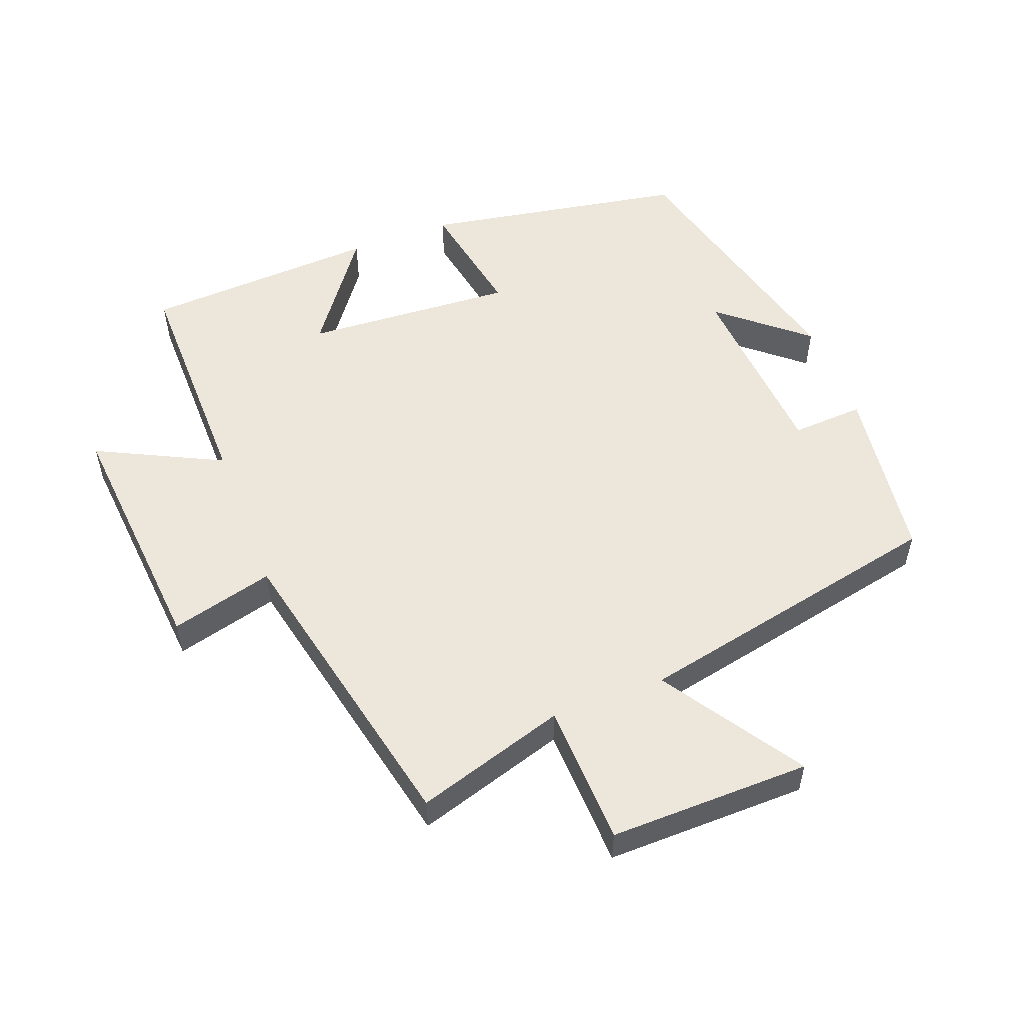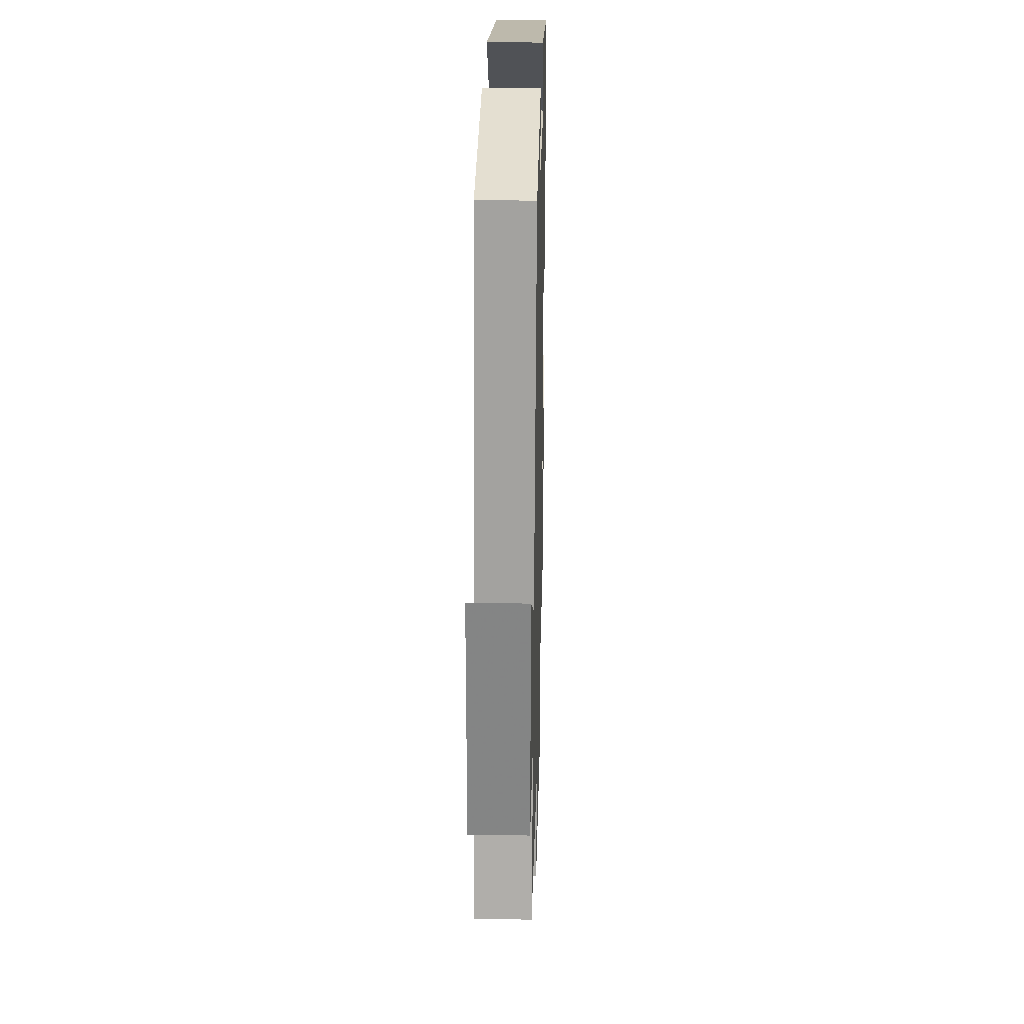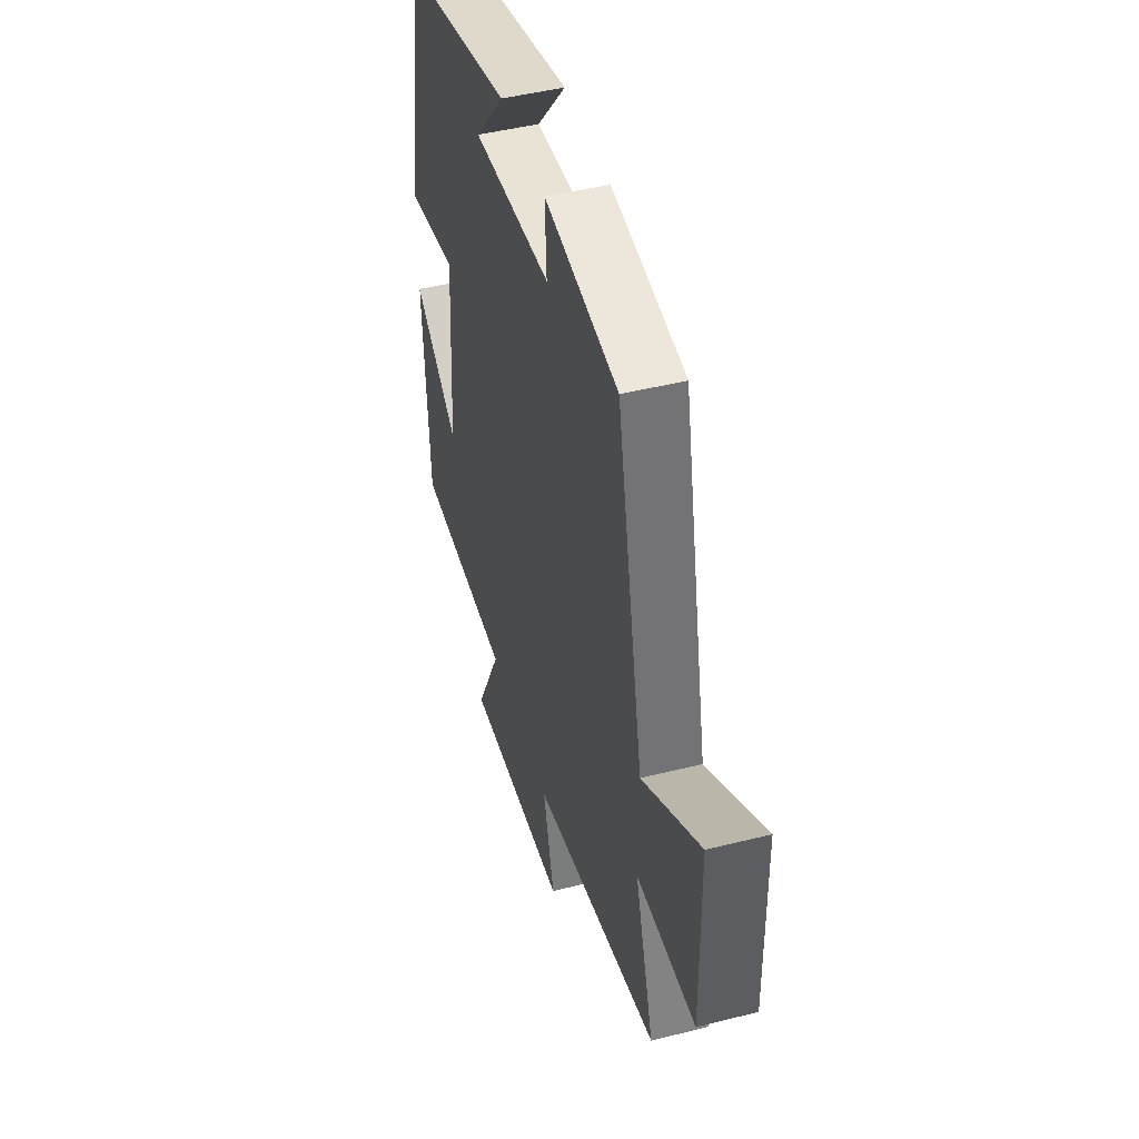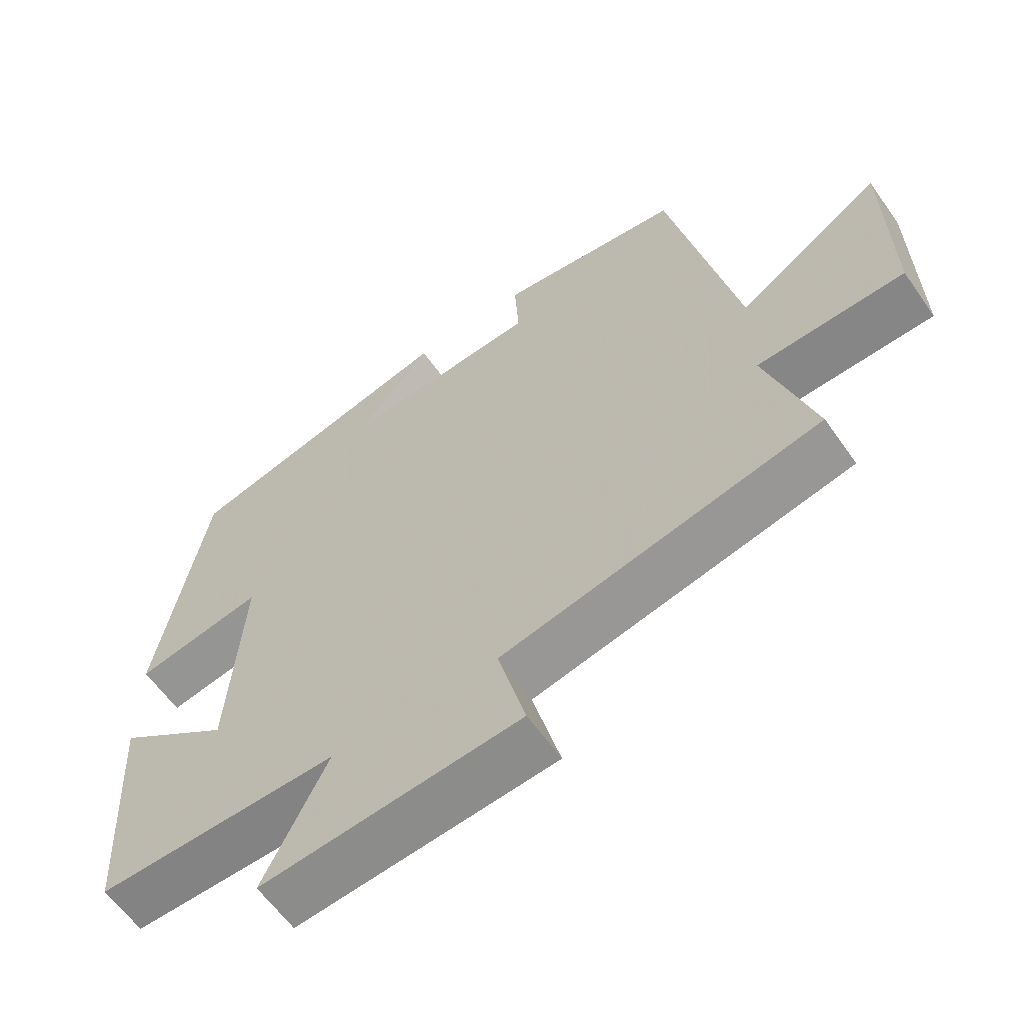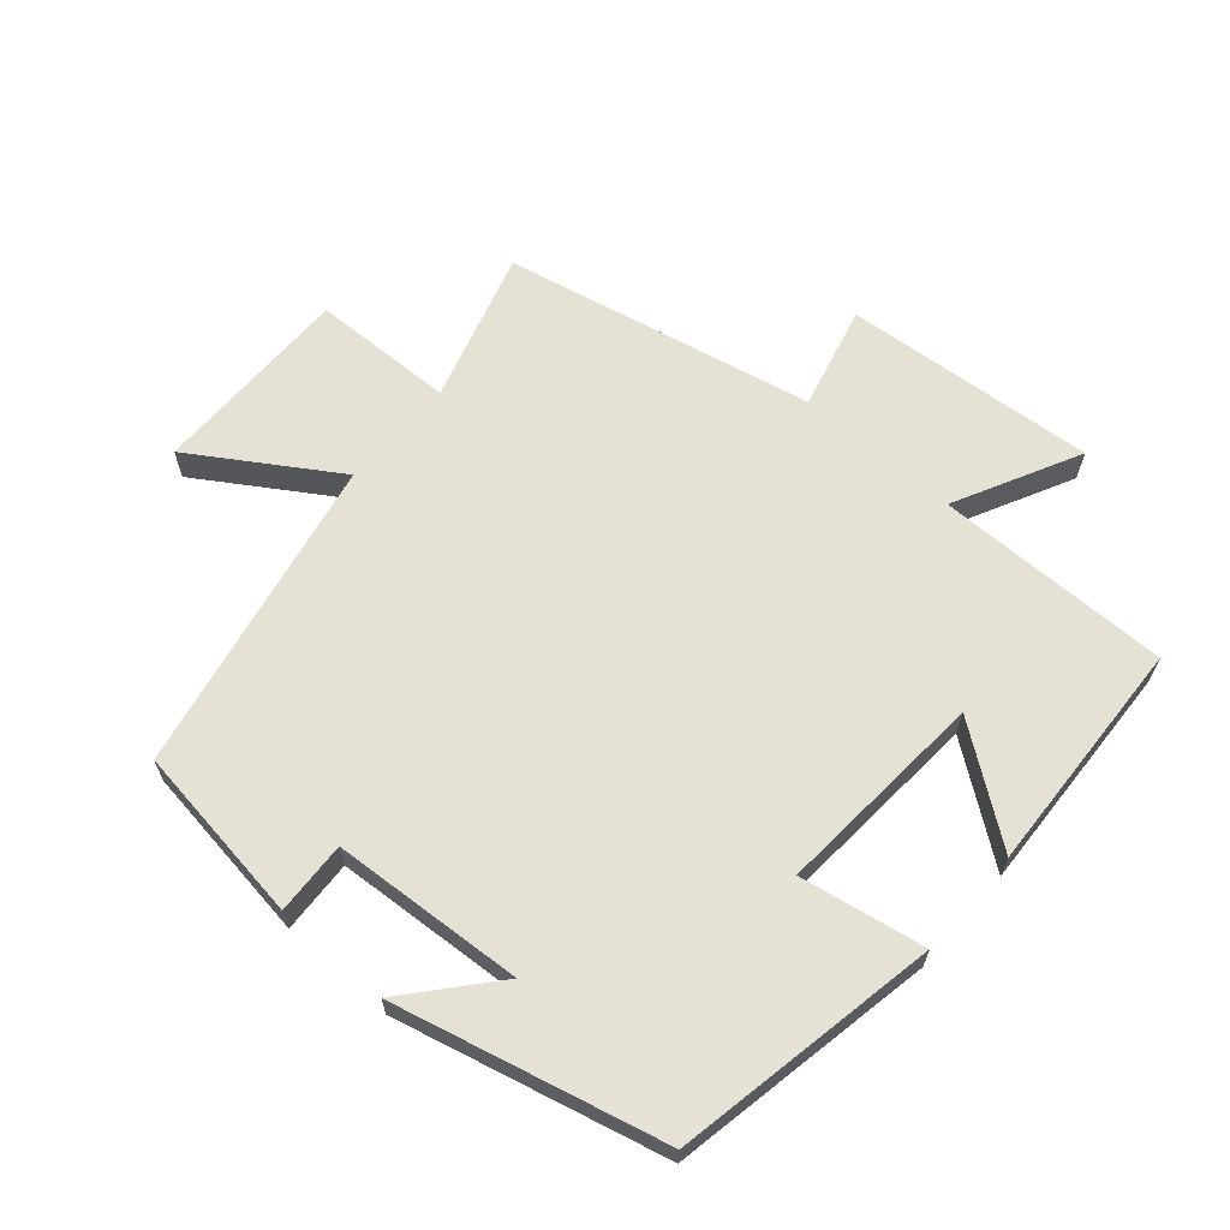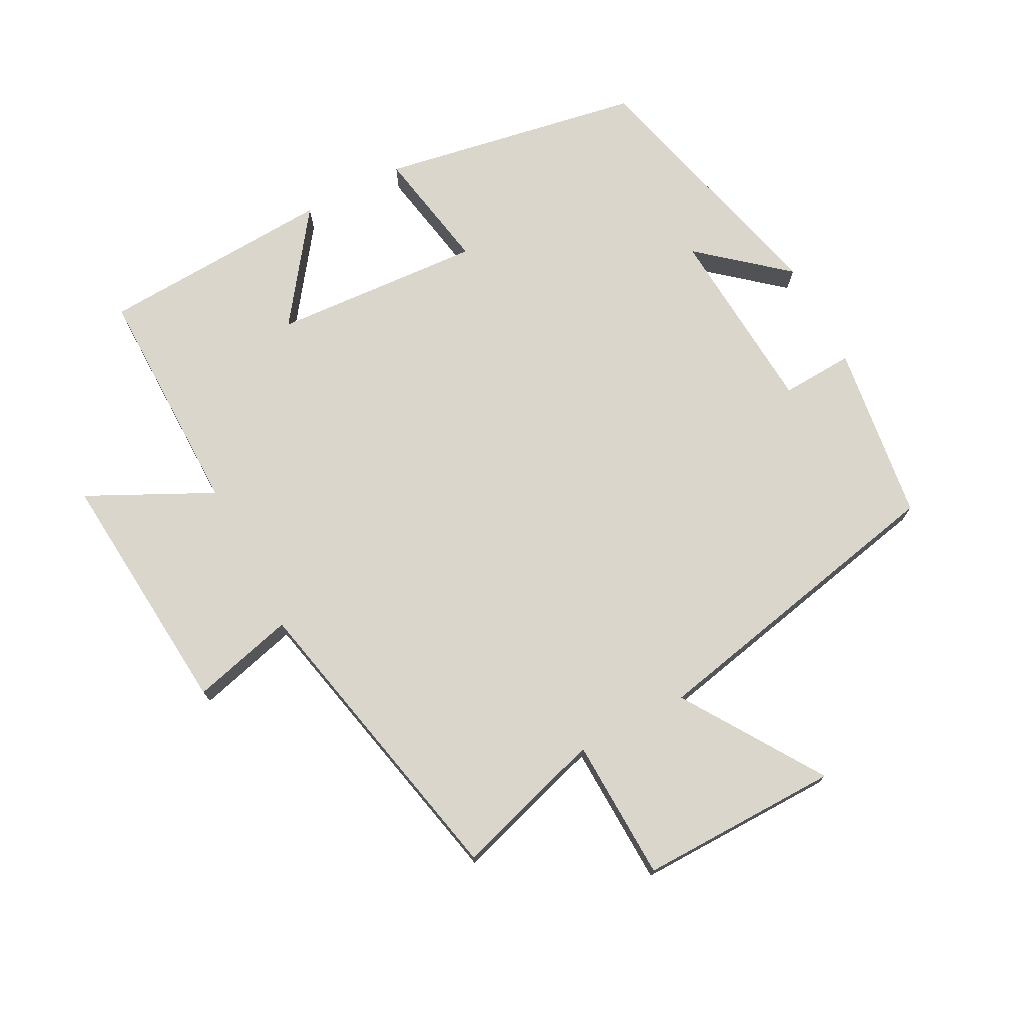
<metadata>
{"format":"obj","ext":"obj","renderer":"f3d","projection":"perspective","resolution":1024,"background":"white","views":[{"elev":53.6,"azim":-110.9,"up":"+Y"},{"elev":29.0,"azim":-88.6,"up":"+Z"},{"elev":46.6,"azim":-106.0,"up":"+Z"},{"elev":-60.9,"azim":-145.1,"up":"+Z"},{"elev":64.1,"azim":41.3,"up":"+Y"},{"elev":73.9,"azim":-117.7,"up":"+Y"}]}
</metadata>
<code>
v 0.43 0.07 0.401
v 0.5 0.07 0.008
v 0.315 0.07 0.042
v 0.335 0.07 -0.272
v 0.5 0.07 -0.152
v 0.481 0.07 -0.503
v 0.132 0.07 -0.5
v 0.224 0.07 -0.686
v -0.15 0.07 -0.654
v -0.11 0.07 -0.5
v -0.569 0.07 -0.401
v -0.5 0.07 -0.177
v -0.712 0.07 -0.17
v -0.708 0.07 0.13
v -0.5 0.07 -0.005
v -0.402 0.07 0.464
v -0.136 0.07 0.5
v -0.142 0.07 0.392
v 0.142 0.07 0.372
v 0.034 0.07 0.5
v 0.43 0 0.401
v 0.5 0 0.008
v 0.315 0 0.042
v 0.335 0 -0.272
v 0.5 0 -0.152
v 0.481 0 -0.503
v 0.132 0 -0.5
v 0.224 0 -0.686
v -0.15 0 -0.654
v -0.11 0 -0.5
v -0.569 0 -0.401
v -0.5 0 -0.177
v -0.712 0 -0.17
v -0.708 0 0.13
v -0.5 0 -0.005
v -0.402 0 0.464
v -0.136 0 0.5
v -0.142 0 0.392
v 0.142 0 0.372
v 0.034 0 0.5
f 19 20 1 2
f 18 19 2 3
f 15 16 17 18
f 15 18 3 4
f 12 13 14 15
f 12 15 4
f 10 11 12 4
f 7 8 9 10
f 7 10 4
f 4 5 6 7
f 22 21 40 39
f 23 22 39 38
f 38 37 36 35
f 24 23 38 35
f 35 34 33 32
f 24 35 32
f 24 32 31 30
f 30 29 28 27
f 24 30 27
f 27 26 25 24
f 1 21 22 2
f 2 22 23 3
f 3 23 24 4
f 4 24 25 5
f 5 25 26 6
f 6 26 27 7
f 7 27 28 8
f 8 28 29 9
f 9 29 30 10
f 10 30 31 11
f 11 31 32 12
f 12 32 33 13
f 13 33 34 14
f 14 34 35 15
f 15 35 36 16
f 16 36 37 17
f 17 37 38 18
f 18 38 39 19
f 19 39 40 20
f 20 40 21 1

</code>
